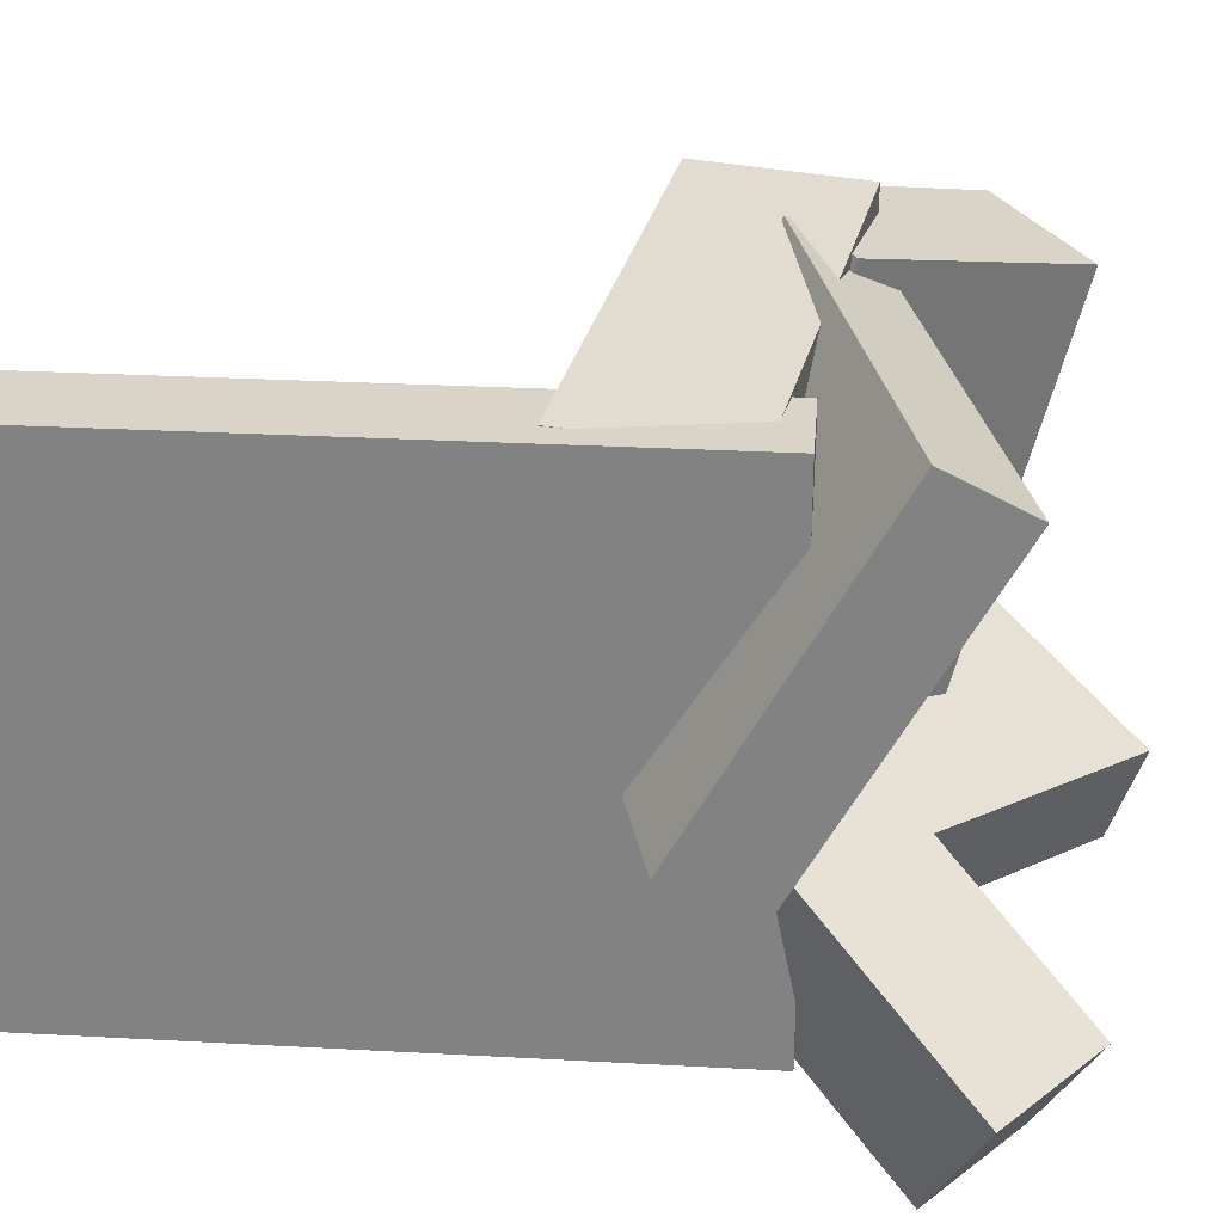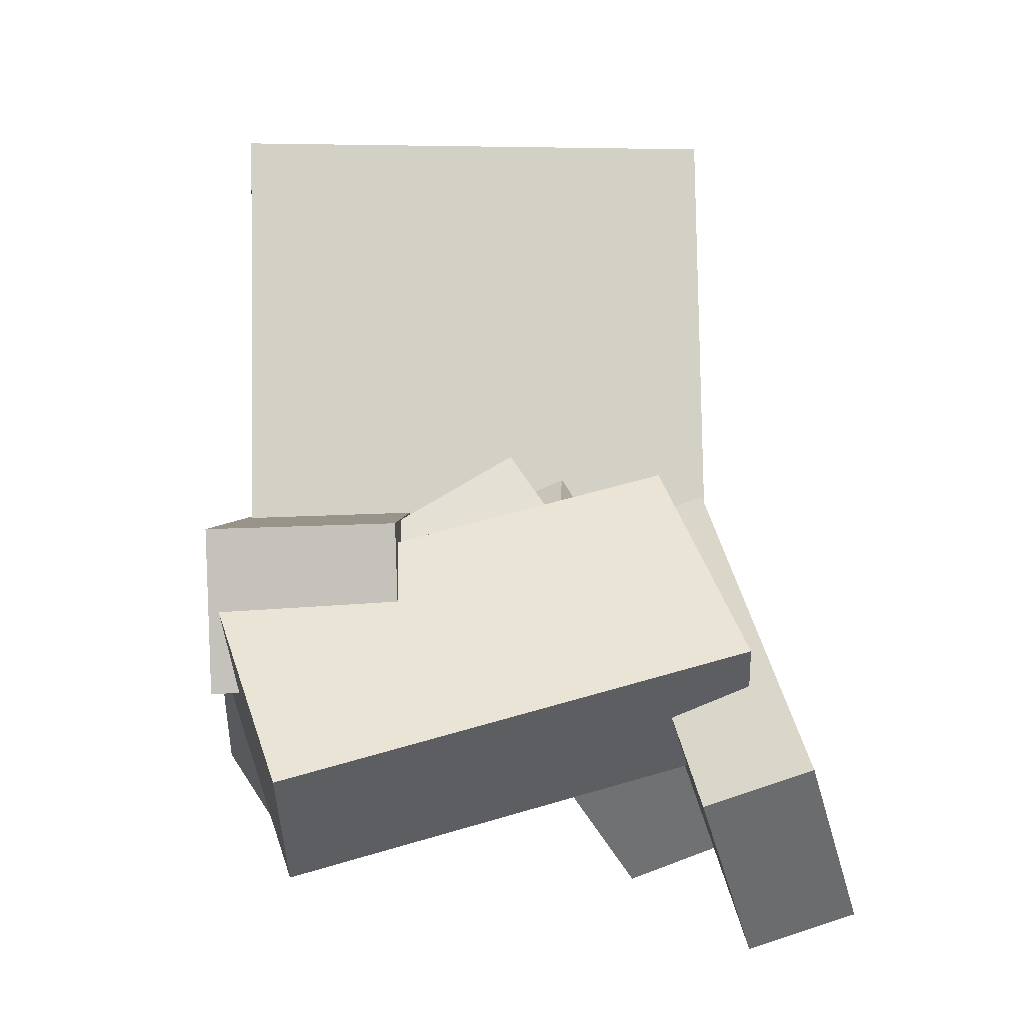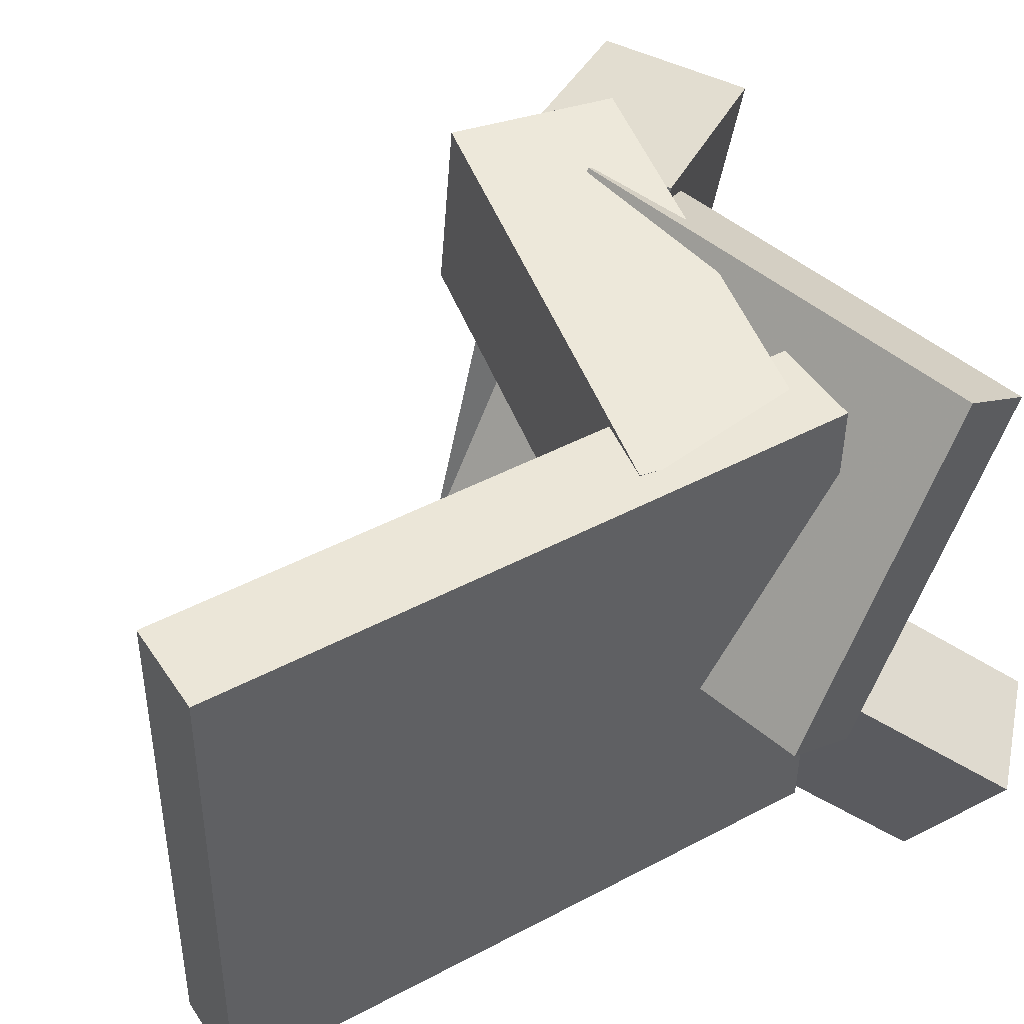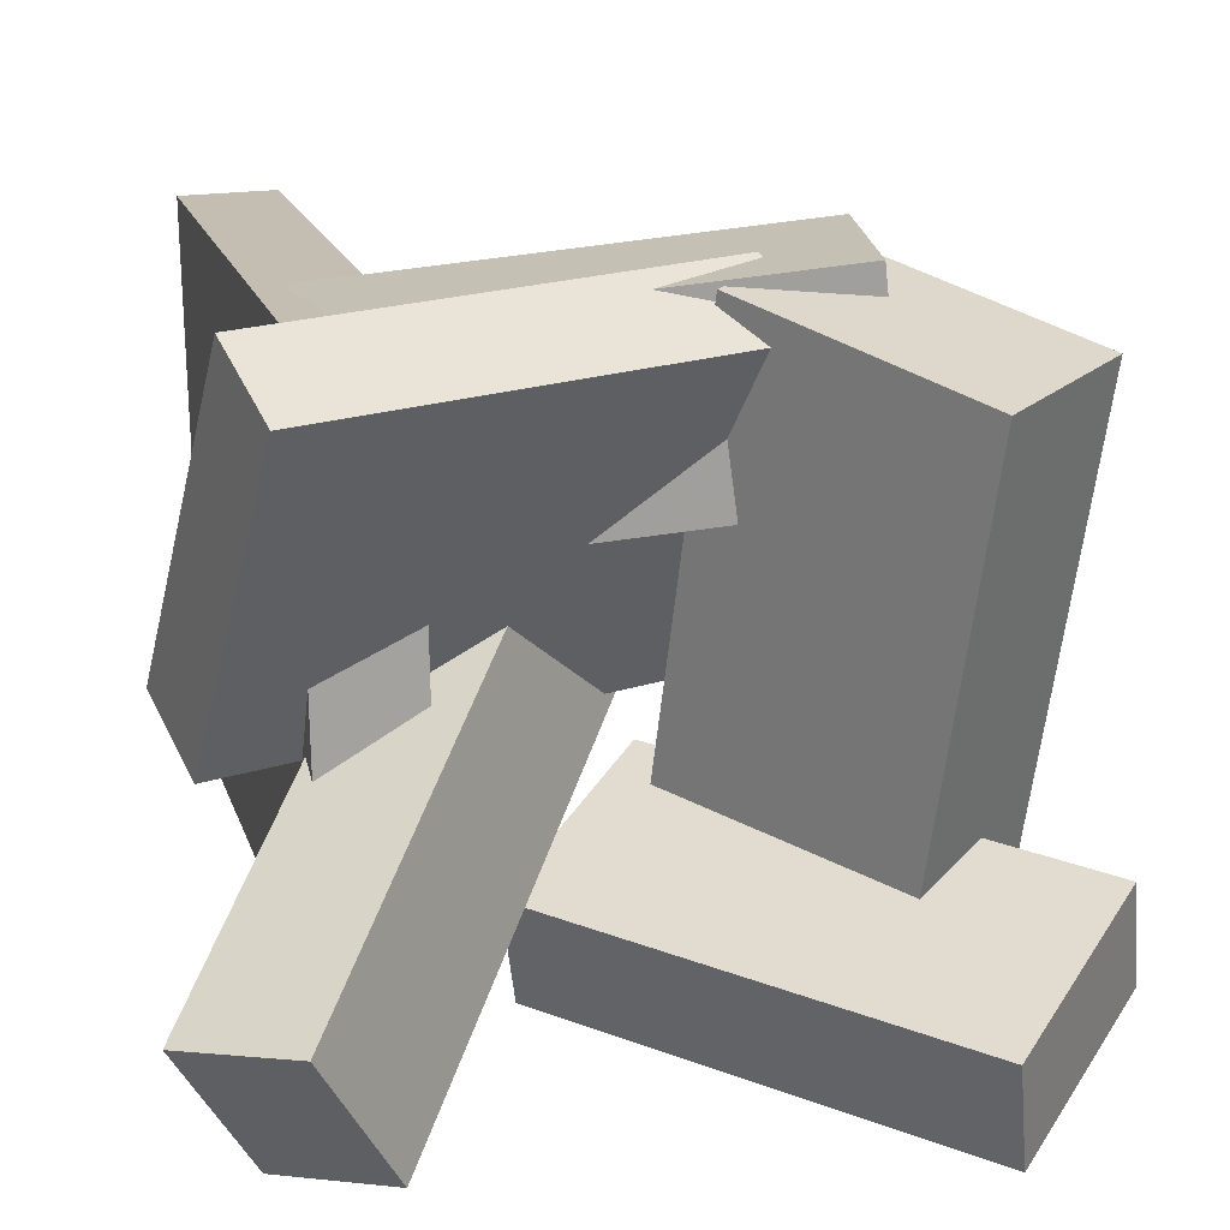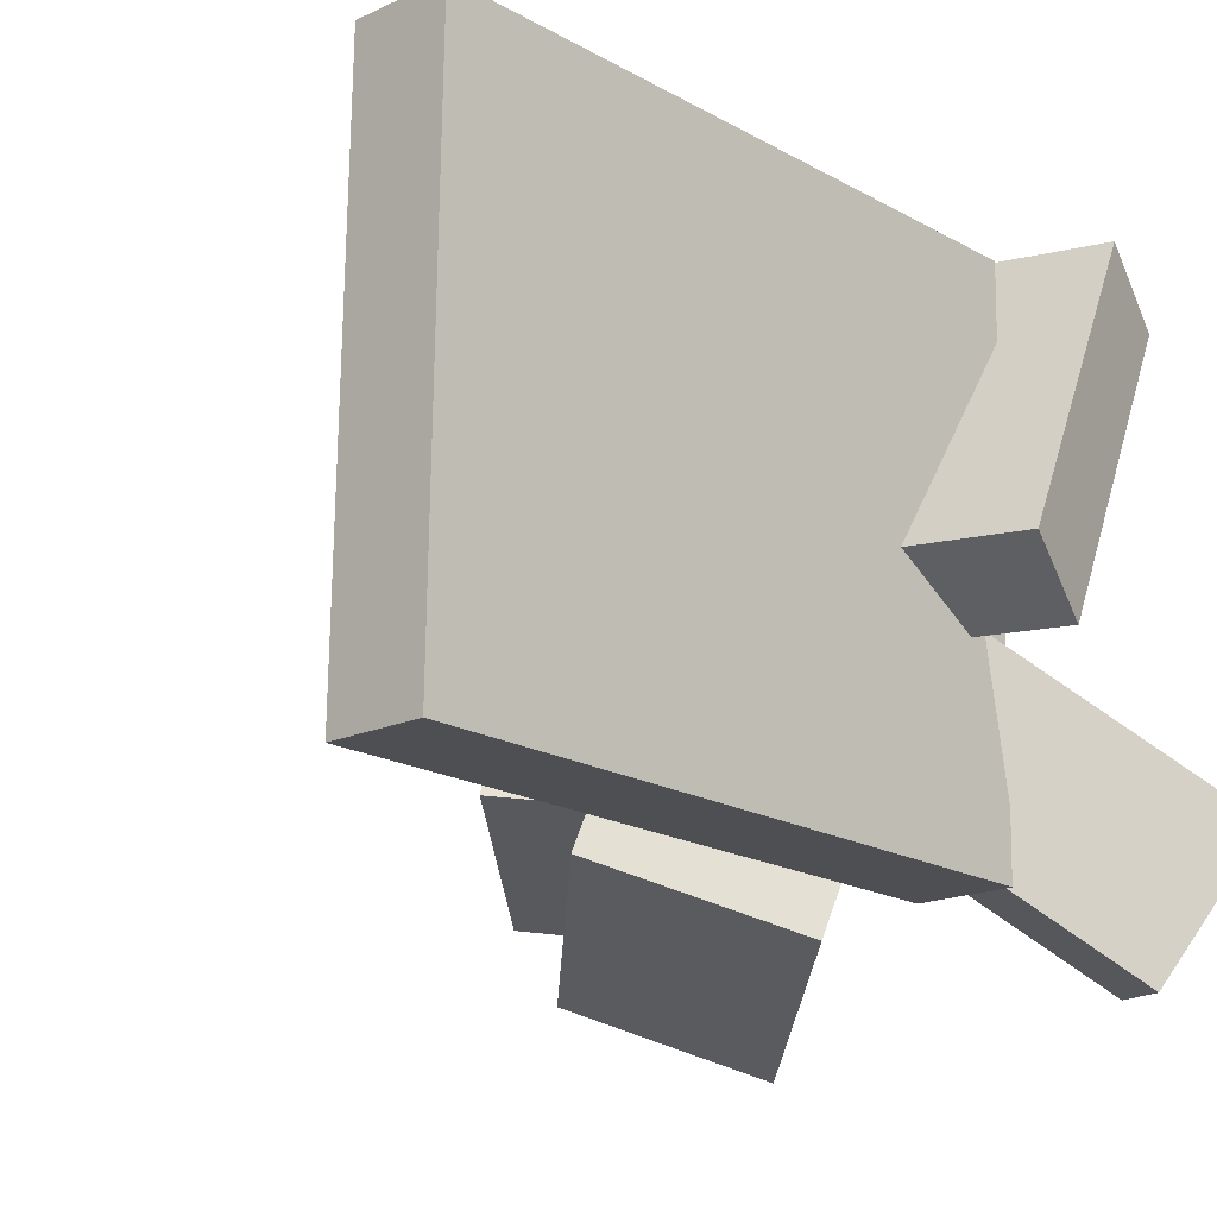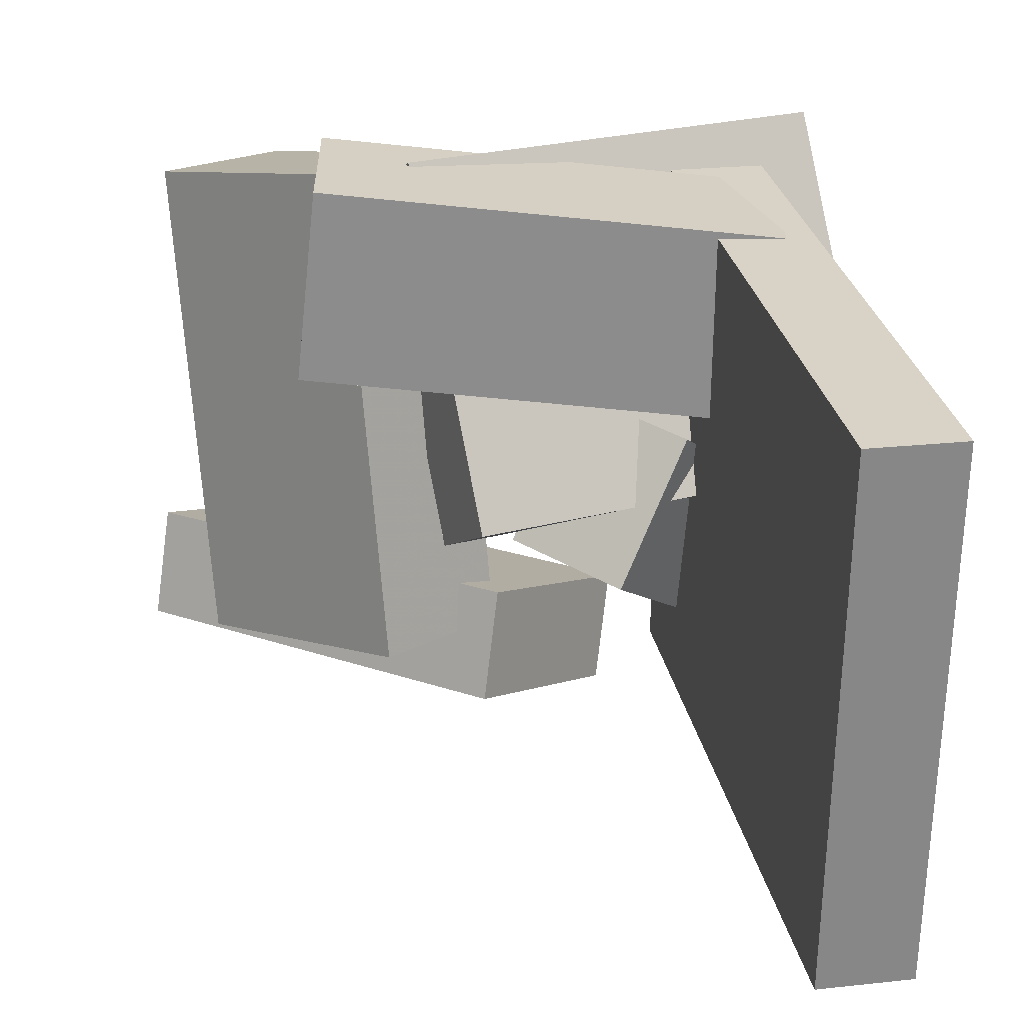
<metadata>
{"format":"obj","ext":"obj","renderer":"f3d","projection":"perspective","resolution":1024,"background":"white","views":[{"elev":27.6,"azim":-77.6,"up":"+Z"},{"elev":-0.6,"azim":83.4,"up":"+Y"},{"elev":45.4,"azim":-114.0,"up":"+Z"},{"elev":17.1,"azim":-7.3,"up":"+Z"},{"elev":-18.5,"azim":-129.3,"up":"+Z"},{"elev":27.9,"azim":177.1,"up":"+Z"}]}
</metadata>
<code>
v -0.1569 -0.119 -0.202
v -0.1631 -0.1201 0.1954
v -0.2201 0.3511 -0.2016
v -0.2264 0.35 0.1958
v -0.08801 -0.1097 -0.2009
v -0.09425 -0.1109 0.1966
v -0.1513 0.3604 -0.2005
v -0.1575 0.3593 0.1969
f 1.0 7.0 5.0
f 1.0 3.0 7.0
f 1.0 4.0 3.0
f 1.0 2.0 4.0
f 3.0 8.0 7.0
f 3.0 4.0 8.0
f 5.0 7.0 8.0
f 5.0 8.0 6.0
f 1.0 5.0 6.0
f 1.0 6.0 2.0
f 2.0 6.0 8.0
f 2.0 8.0 4.0
v -0.1494 -0.09036 0.05151
v 0.1802 -0.1026 0.08749
v -0.1649 -0.09481 0.1921
v 0.1646 -0.107 0.228
v -0.1453 0.0328 0.05586
v 0.1842 0.02059 0.09184
v -0.1609 0.02835 0.1964
v 0.1687 0.01614 0.2324
f 9.0 15.0 13.0
f 9.0 11.0 15.0
f 9.0 12.0 11.0
f 9.0 10.0 12.0
f 11.0 16.0 15.0
f 11.0 12.0 16.0
f 13.0 15.0 16.0
f 13.0 16.0 14.0
f 9.0 13.0 14.0
f 9.0 14.0 10.0
f 10.0 14.0 16.0
f 10.0 16.0 12.0
v -0.169 -0.299 -0.1464
v -0.02111 -0.04154 0.04781
v -0.2457 -0.2442 -0.1607
v -0.0978 0.01327 0.03356
v -0.1181 -0.2534 -0.2456
v 0.02987 0.004001 -0.05138
v -0.1947 -0.1986 -0.2599
v -0.04683 0.05881 -0.06563
f 17.0 23.0 21.0
f 17.0 19.0 23.0
f 17.0 20.0 19.0
f 17.0 18.0 20.0
f 19.0 24.0 23.0
f 19.0 20.0 24.0
f 21.0 23.0 24.0
f 21.0 24.0 22.0
f 17.0 21.0 22.0
f 17.0 22.0 18.0
f 18.0 22.0 24.0
f 18.0 24.0 20.0
v 0.04361 -0.01926 -0.1321
v 0.07053 -0.1078 0.2142
v 0.1242 0.05867 -0.1184
v 0.1511 -0.02992 0.2279
v 0.1782 -0.1507 -0.1762
v 0.2051 -0.2393 0.1701
v 0.2588 -0.07277 -0.1625
v 0.2857 -0.1614 0.1838
f 25.0 31.0 29.0
f 25.0 27.0 31.0
f 25.0 28.0 27.0
f 25.0 26.0 28.0
f 27.0 32.0 31.0
f 27.0 28.0 32.0
f 29.0 31.0 32.0
f 29.0 32.0 30.0
f 25.0 29.0 30.0
f 25.0 30.0 26.0
f 26.0 30.0 32.0
f 26.0 32.0 28.0
v 0.2199 -0.2714 -0.2493
v -0.04126 -0.07475 -0.2204
v 0.3142 -0.1541 -0.1957
v 0.05305 0.04262 -0.1669
v 0.2087 -0.2977 -0.1718
v -0.0525 -0.101 -0.143
v 0.303 -0.1804 -0.1183
v 0.0418 0.01634 -0.08946
f 33.0 39.0 37.0
f 33.0 35.0 39.0
f 33.0 36.0 35.0
f 33.0 34.0 36.0
f 35.0 40.0 39.0
f 35.0 36.0 40.0
f 37.0 39.0 40.0
f 37.0 40.0 38.0
f 33.0 37.0 38.0
f 33.0 38.0 34.0
f 34.0 38.0 40.0
f 34.0 40.0 36.0
v -0.2248 -0.1113 -0.05995
v -0.178 -0.2449 0.1753
v -0.2508 -0.05251 -0.02142
v -0.2039 -0.1861 0.2138
v 0.08108 0.01617 -0.04847
v 0.1279 -0.1174 0.1867
v 0.05517 0.07492 -0.00994
v 0.102 -0.05869 0.2253
f 41.0 47.0 45.0
f 41.0 43.0 47.0
f 41.0 44.0 43.0
f 41.0 42.0 44.0
f 43.0 48.0 47.0
f 43.0 44.0 48.0
f 45.0 47.0 48.0
f 45.0 48.0 46.0
f 41.0 45.0 46.0
f 41.0 46.0 42.0
f 42.0 46.0 48.0
f 42.0 48.0 44.0

</code>
